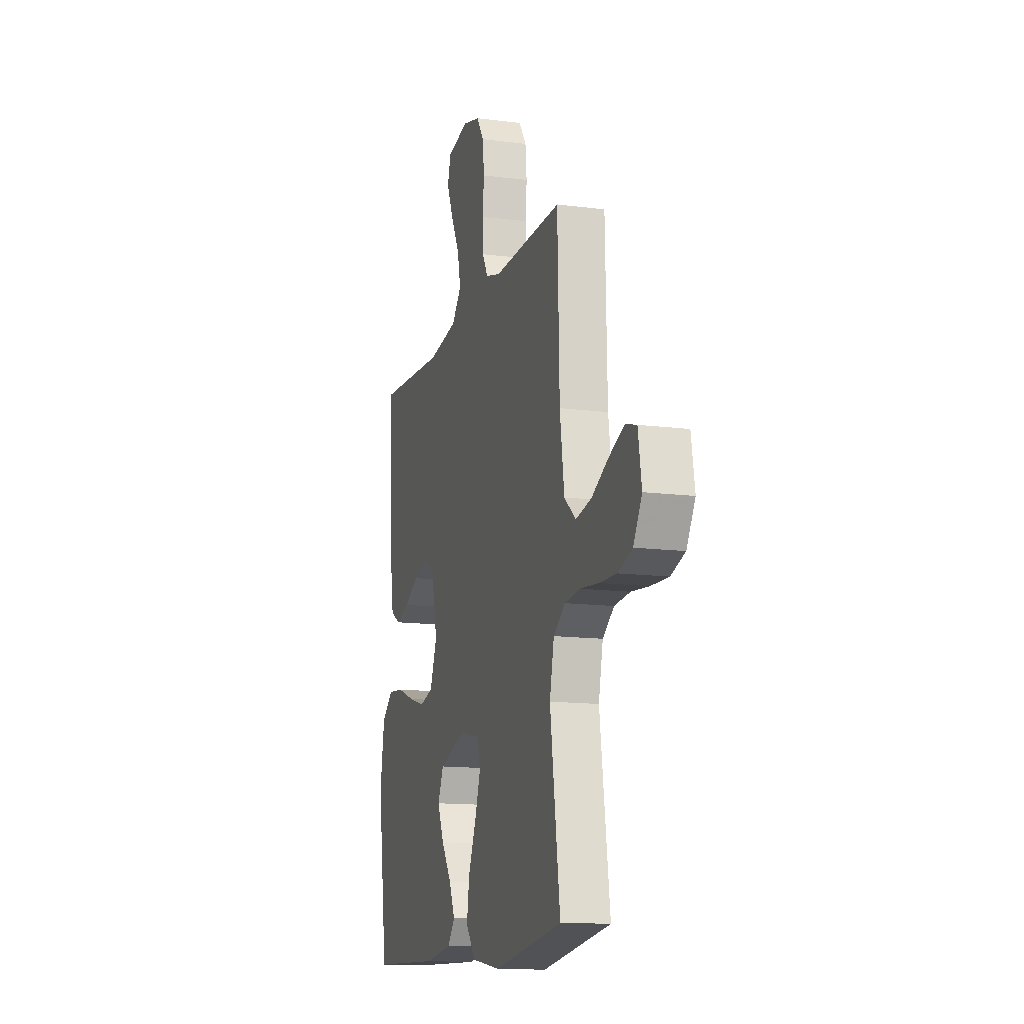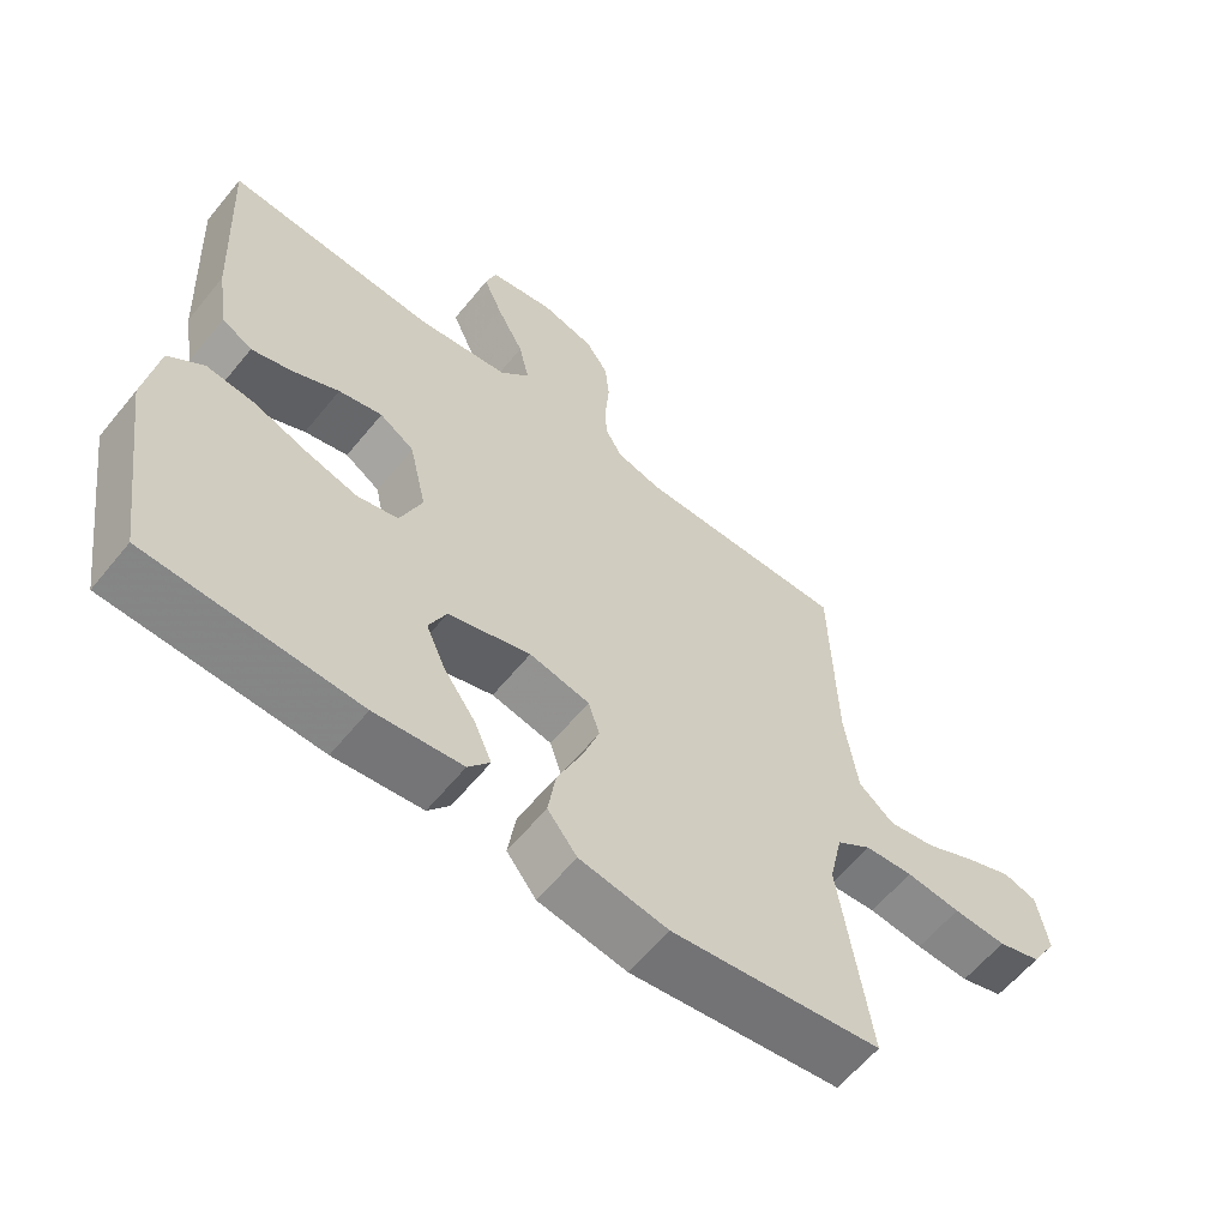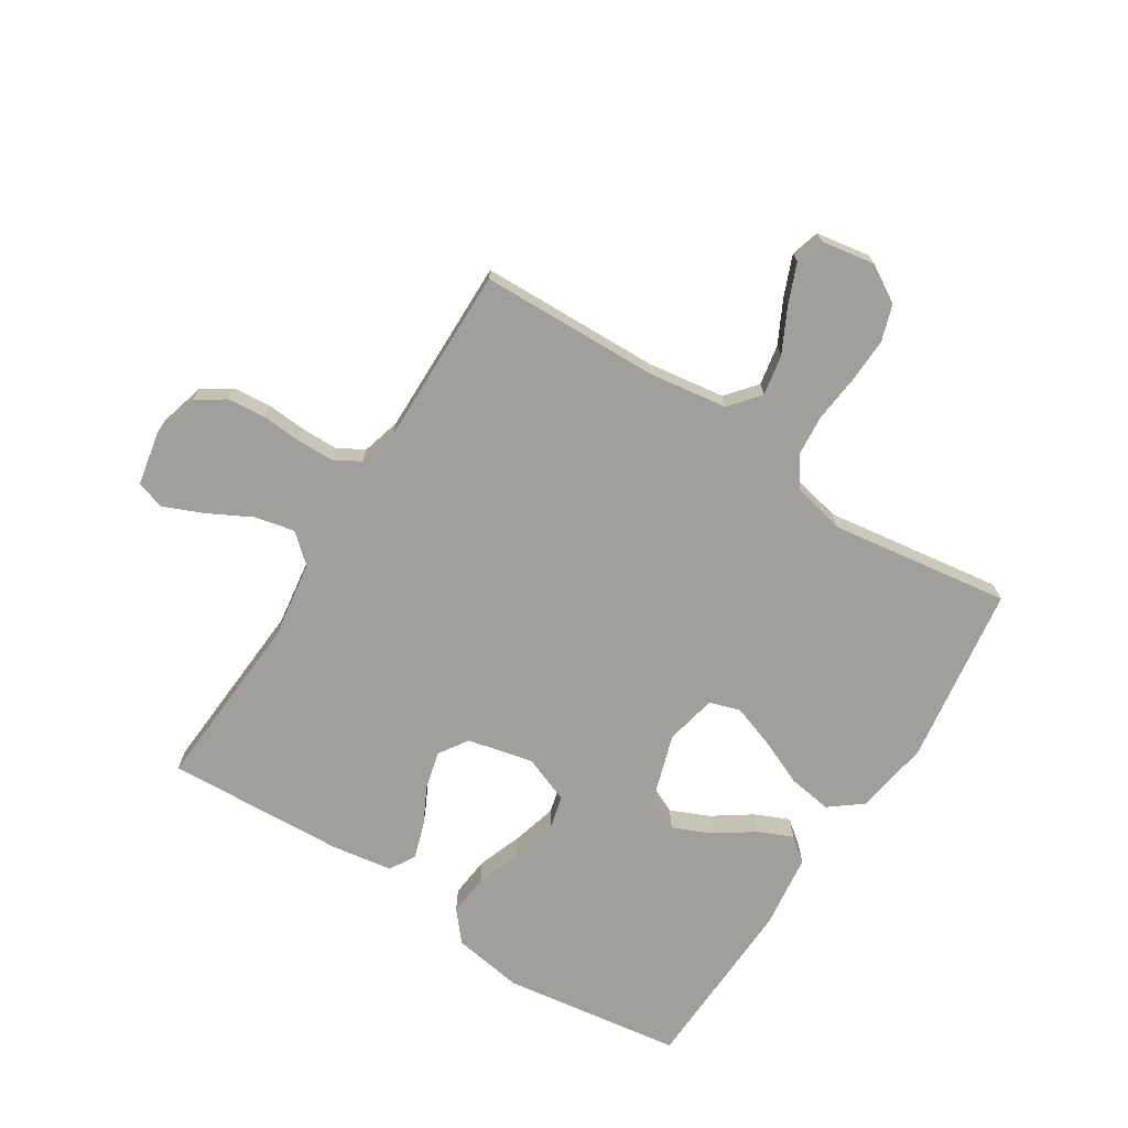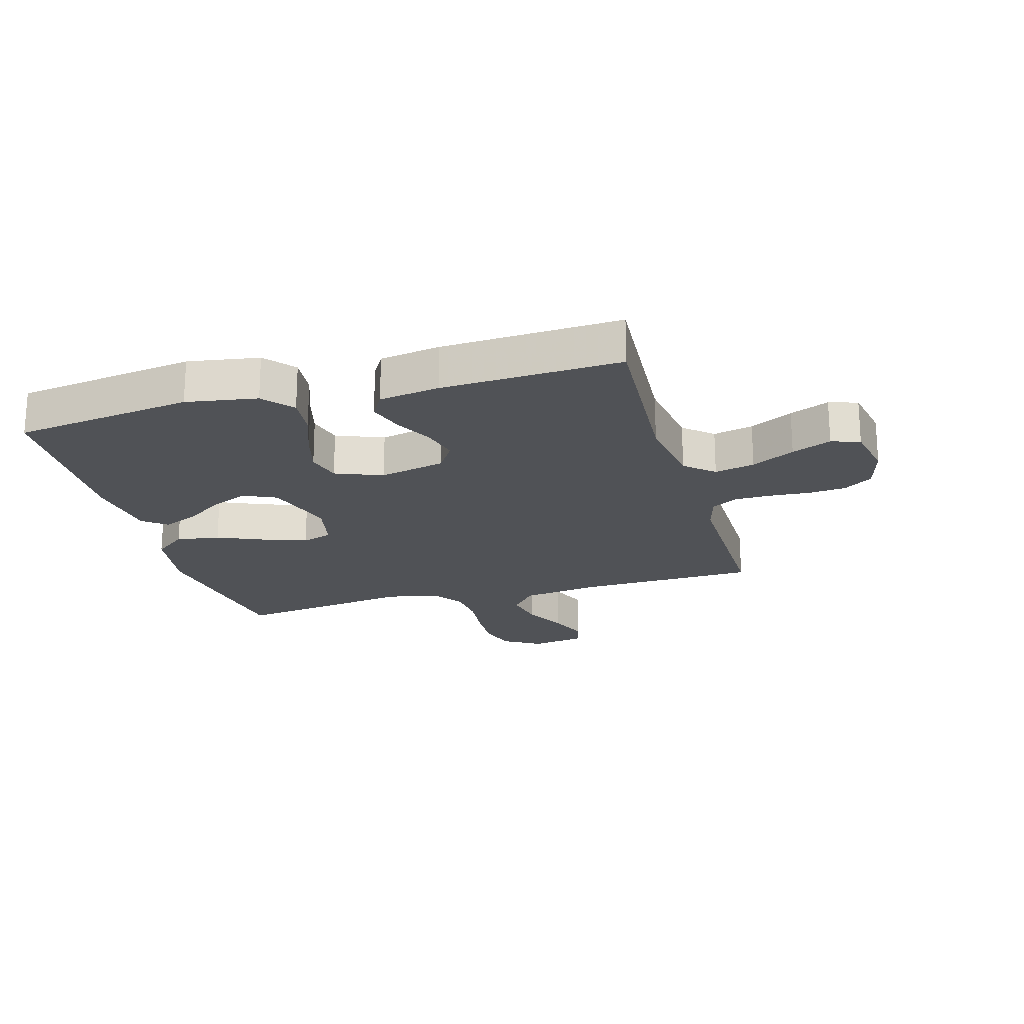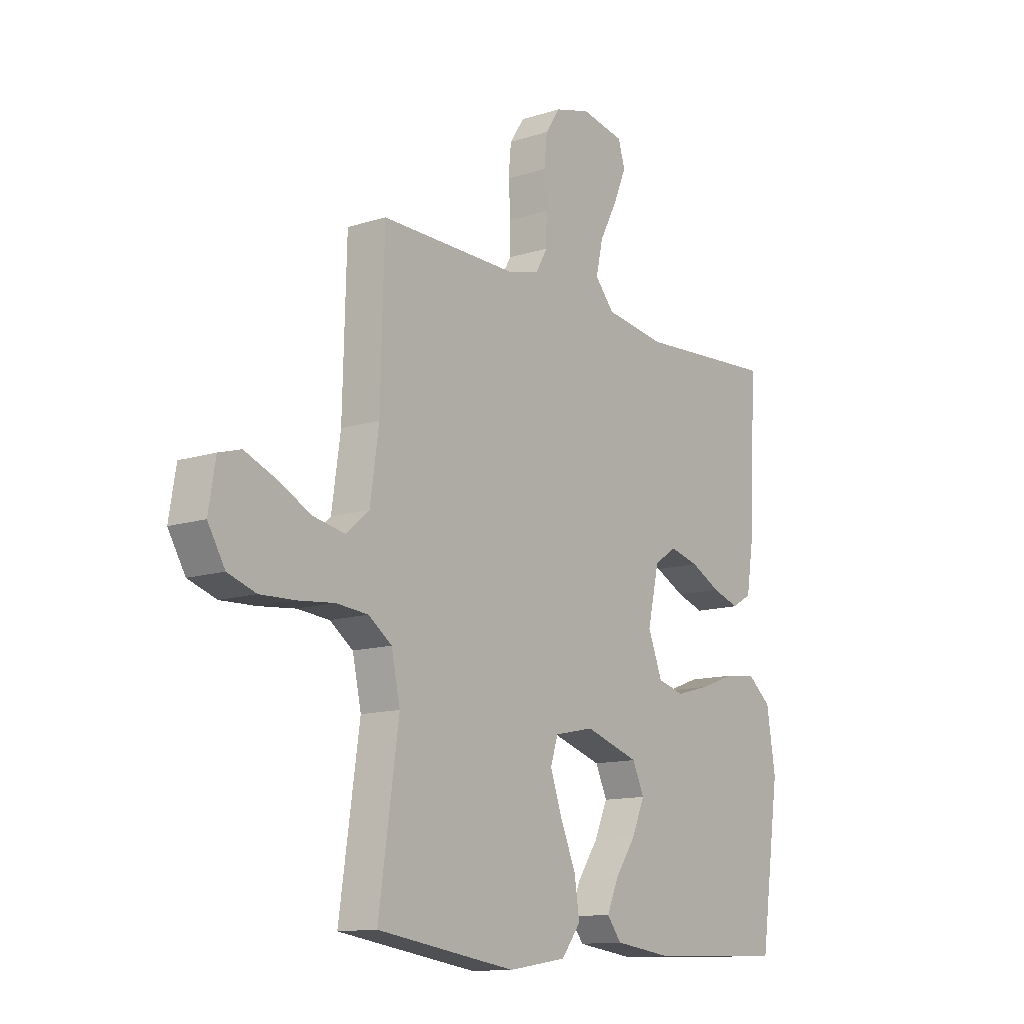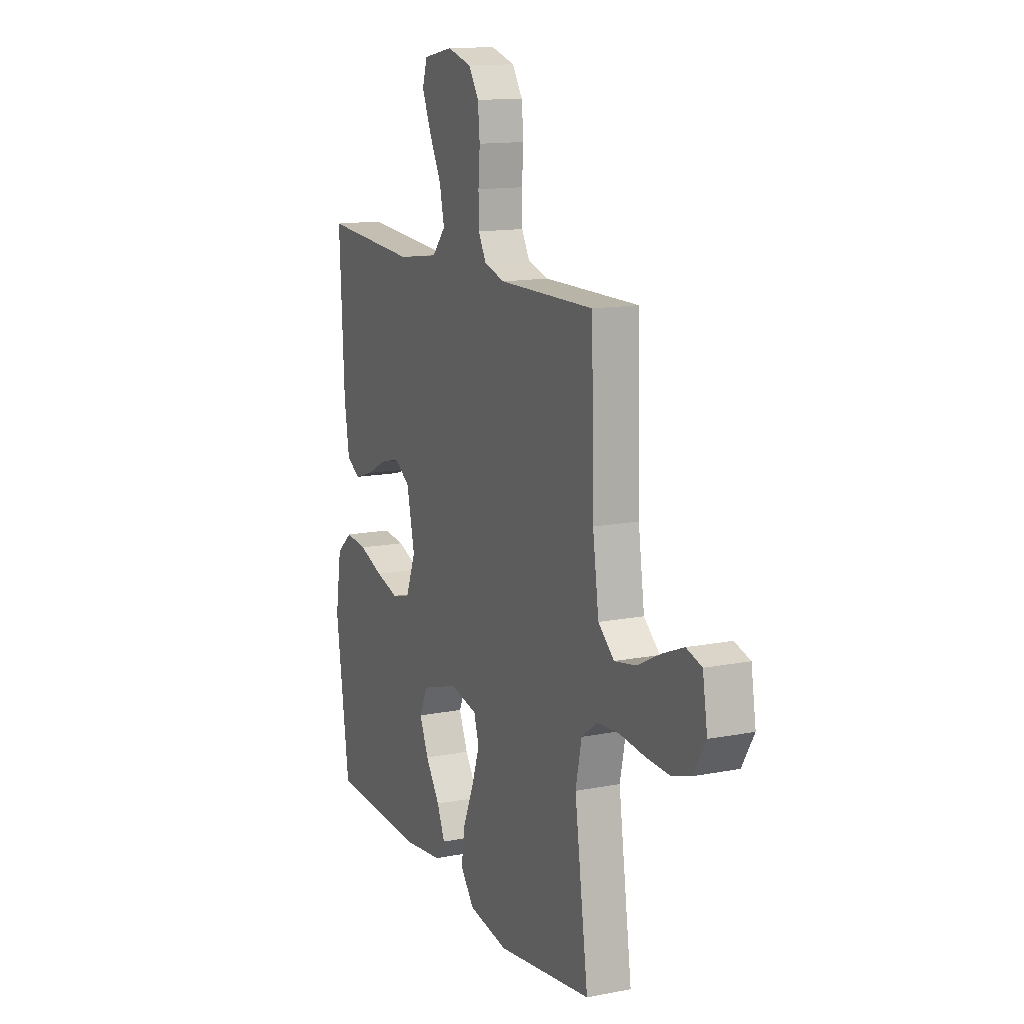
<metadata>
{"format":"obj","ext":"obj","renderer":"f3d","projection":"perspective","resolution":1024,"background":"white","views":[{"elev":-13.5,"azim":73.8,"up":"+Z"},{"elev":-60.8,"azim":-39.1,"up":"+Z"},{"elev":-71.2,"azim":57.5,"up":"+Y"},{"elev":-20.8,"azim":-74.2,"up":"+Y"},{"elev":-12.5,"azim":126.7,"up":"+Z"},{"elev":13.7,"azim":66.3,"up":"+Z"}]}
</metadata>
<code>
v -0.5 0.07 0.5
v -0.2 0.07 0.481
v -0.069 0.07 0.5
v -0.027 0.07 0.548
v -0.042 0.07 0.615
v -0.08 0.07 0.687
v -0.108 0.07 0.753
v -0.093 0.07 0.801
v 0 0.07 0.819
v 0.076 0.07 0.798
v 0.108 0.07 0.75
v 0.114 0.07 0.687
v 0.109 0.07 0.62
v 0.11 0.07 0.558
v 0.135 0.07 0.514
v 0.2 0.07 0.496
v 0.5 0.07 0.5
v 0.508 0.07 0.2
v 0.527 0.07 0.069
v 0.577 0.07 0.027
v 0.645 0.07 0.04
v 0.718 0.07 0.077
v 0.784 0.07 0.104
v 0.832 0.07 0.09
v 0.847 0.07 0
v 0.81 0.07 -0.062
v 0.749 0.07 -0.082
v 0.673 0.07 -0.079
v 0.595 0.07 -0.071
v 0.526 0.07 -0.077
v 0.476 0.07 -0.113
v 0.457 0.07 -0.2
v 0.5 0.07 -0.5
v 0.2 0.07 -0.544
v 0.074 0.07 -0.524
v 0.032 0.07 -0.47
v 0.043 0.07 -0.397
v 0.077 0.07 -0.318
v 0.102 0.07 -0.246
v 0.086 0.07 -0.195
v 0 0.07 -0.177
v -0.117 0.07 -0.214
v -0.142 0.07 -0.269
v -0.114 0.07 -0.333
v -0.069 0.07 -0.398
v -0.044 0.07 -0.455
v -0.075 0.07 -0.495
v -0.2 0.07 -0.511
v -0.5 0.07 -0.5
v -0.543 0.07 -0.2
v -0.524 0.07 -0.081
v -0.474 0.07 -0.039
v -0.405 0.07 -0.046
v -0.328 0.07 -0.074
v -0.255 0.07 -0.094
v -0.197 0.07 -0.079
v -0.166 0.07 0
v -0.191 0.07 0.11
v -0.24 0.07 0.142
v -0.302 0.07 0.126
v -0.367 0.07 0.093
v -0.426 0.07 0.074
v -0.469 0.07 0.099
v -0.485 0.07 0.2
v -0.5 0 0.5
v -0.2 0 0.481
v -0.069 0 0.5
v -0.027 0 0.548
v -0.042 0 0.615
v -0.08 0 0.687
v -0.108 0 0.753
v -0.093 0 0.801
v 0 0 0.819
v 0.076 0 0.798
v 0.108 0 0.75
v 0.114 0 0.687
v 0.109 0 0.62
v 0.11 0 0.558
v 0.135 0 0.514
v 0.2 0 0.496
v 0.5 0 0.5
v 0.508 0 0.2
v 0.527 0 0.069
v 0.577 0 0.027
v 0.645 0 0.04
v 0.718 0 0.077
v 0.784 0 0.104
v 0.832 0 0.09
v 0.847 0 0
v 0.81 0 -0.062
v 0.749 0 -0.082
v 0.673 0 -0.079
v 0.595 0 -0.071
v 0.526 0 -0.077
v 0.476 0 -0.113
v 0.457 0 -0.2
v 0.5 0 -0.5
v 0.2 0 -0.544
v 0.074 0 -0.524
v 0.032 0 -0.47
v 0.043 0 -0.397
v 0.077 0 -0.318
v 0.102 0 -0.246
v 0.086 0 -0.195
v 0 0 -0.177
v -0.117 0 -0.214
v -0.142 0 -0.269
v -0.114 0 -0.333
v -0.069 0 -0.398
v -0.044 0 -0.455
v -0.075 0 -0.495
v -0.2 0 -0.511
v -0.5 0 -0.5
v -0.543 0 -0.2
v -0.524 0 -0.081
v -0.474 0 -0.039
v -0.405 0 -0.046
v -0.328 0 -0.074
v -0.255 0 -0.094
v -0.197 0 -0.079
v -0.166 0 0
v -0.191 0 0.11
v -0.24 0 0.142
v -0.302 0 0.126
v -0.367 0 0.093
v -0.426 0 0.074
v -0.469 0 0.099
v -0.485 0 0.2
f 63 64 1 2
f 60 61 62 63
f 59 60 63 2
f 58 59 2 3
f 57 58 3 4
f 51 52 53 54
f 51 54 55
f 50 51 55
f 49 50 55 56
f 44 45 46 47
f 43 44 47 48
f 35 36 37 38
f 35 38 39
f 32 33 34 35
f 31 32 35 39
f 30 31 39 40
f 26 27 28 29
f 24 25 26 29
f 24 29 30
f 21 22 23 24
f 21 24 30 40
f 16 17 18
f 15 16 18 19
f 10 11 12 13
f 10 13 14
f 9 10 14
f 8 9 14
f 5 6 7 8
f 5 8 14 15
f 43 48 49 56
f 42 43 56 57
f 41 42 57 4
f 20 21 40 41
f 19 20 41
f 4 5 15 19
f 4 19 41
f 66 65 128 127
f 127 126 125 124
f 66 127 124 123
f 67 66 123 122
f 68 67 122 121
f 118 117 116 115
f 119 118 115
f 119 115 114
f 120 119 114 113
f 111 110 109 108
f 112 111 108 107
f 102 101 100 99
f 103 102 99
f 99 98 97 96
f 103 99 96 95
f 104 103 95 94
f 93 92 91 90
f 93 90 89 88
f 94 93 88
f 88 87 86 85
f 104 94 88 85
f 82 81 80
f 83 82 80 79
f 77 76 75 74
f 78 77 74
f 78 74 73
f 78 73 72
f 72 71 70 69
f 79 78 72 69
f 120 113 112 107
f 121 120 107 106
f 68 121 106 105
f 105 104 85 84
f 105 84 83
f 83 79 69 68
f 105 83 68
f 1 65 66 2
f 2 66 67 3
f 3 67 68 4
f 4 68 69 5
f 5 69 70 6
f 6 70 71 7
f 7 71 72 8
f 8 72 73 9
f 9 73 74 10
f 10 74 75 11
f 11 75 76 12
f 12 76 77 13
f 13 77 78 14
f 14 78 79 15
f 15 79 80 16
f 16 80 81 17
f 17 81 82 18
f 18 82 83 19
f 19 83 84 20
f 20 84 85 21
f 21 85 86 22
f 22 86 87 23
f 23 87 88 24
f 24 88 89 25
f 25 89 90 26
f 26 90 91 27
f 27 91 92 28
f 28 92 93 29
f 29 93 94 30
f 30 94 95 31
f 31 95 96 32
f 32 96 97 33
f 33 97 98 34
f 34 98 99 35
f 35 99 100 36
f 36 100 101 37
f 37 101 102 38
f 38 102 103 39
f 39 103 104 40
f 40 104 105 41
f 41 105 106 42
f 42 106 107 43
f 43 107 108 44
f 44 108 109 45
f 45 109 110 46
f 46 110 111 47
f 47 111 112 48
f 48 112 113 49
f 49 113 114 50
f 50 114 115 51
f 51 115 116 52
f 52 116 117 53
f 53 117 118 54
f 54 118 119 55
f 55 119 120 56
f 56 120 121 57
f 57 121 122 58
f 58 122 123 59
f 59 123 124 60
f 60 124 125 61
f 61 125 126 62
f 62 126 127 63
f 63 127 128 64
f 64 128 65 1

</code>
